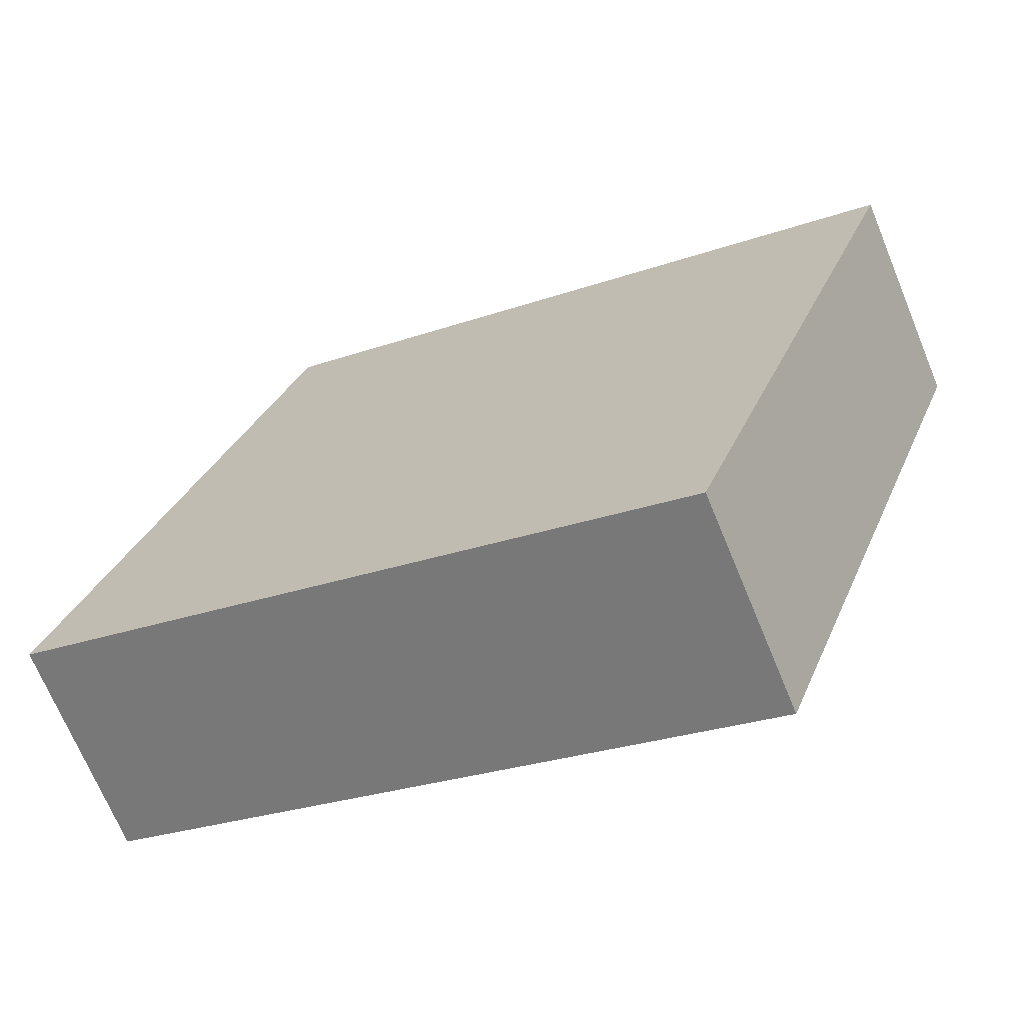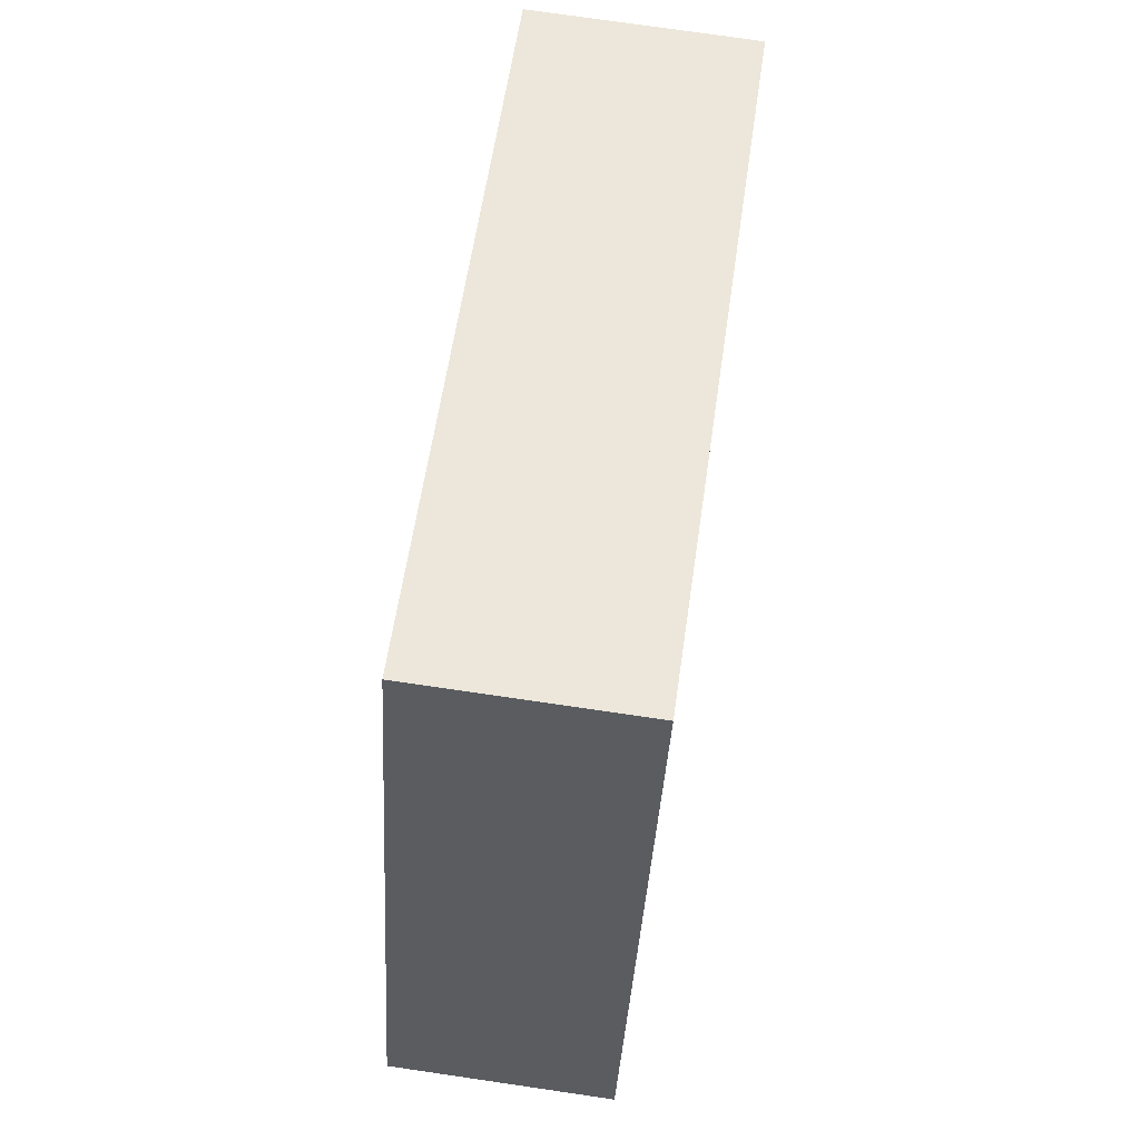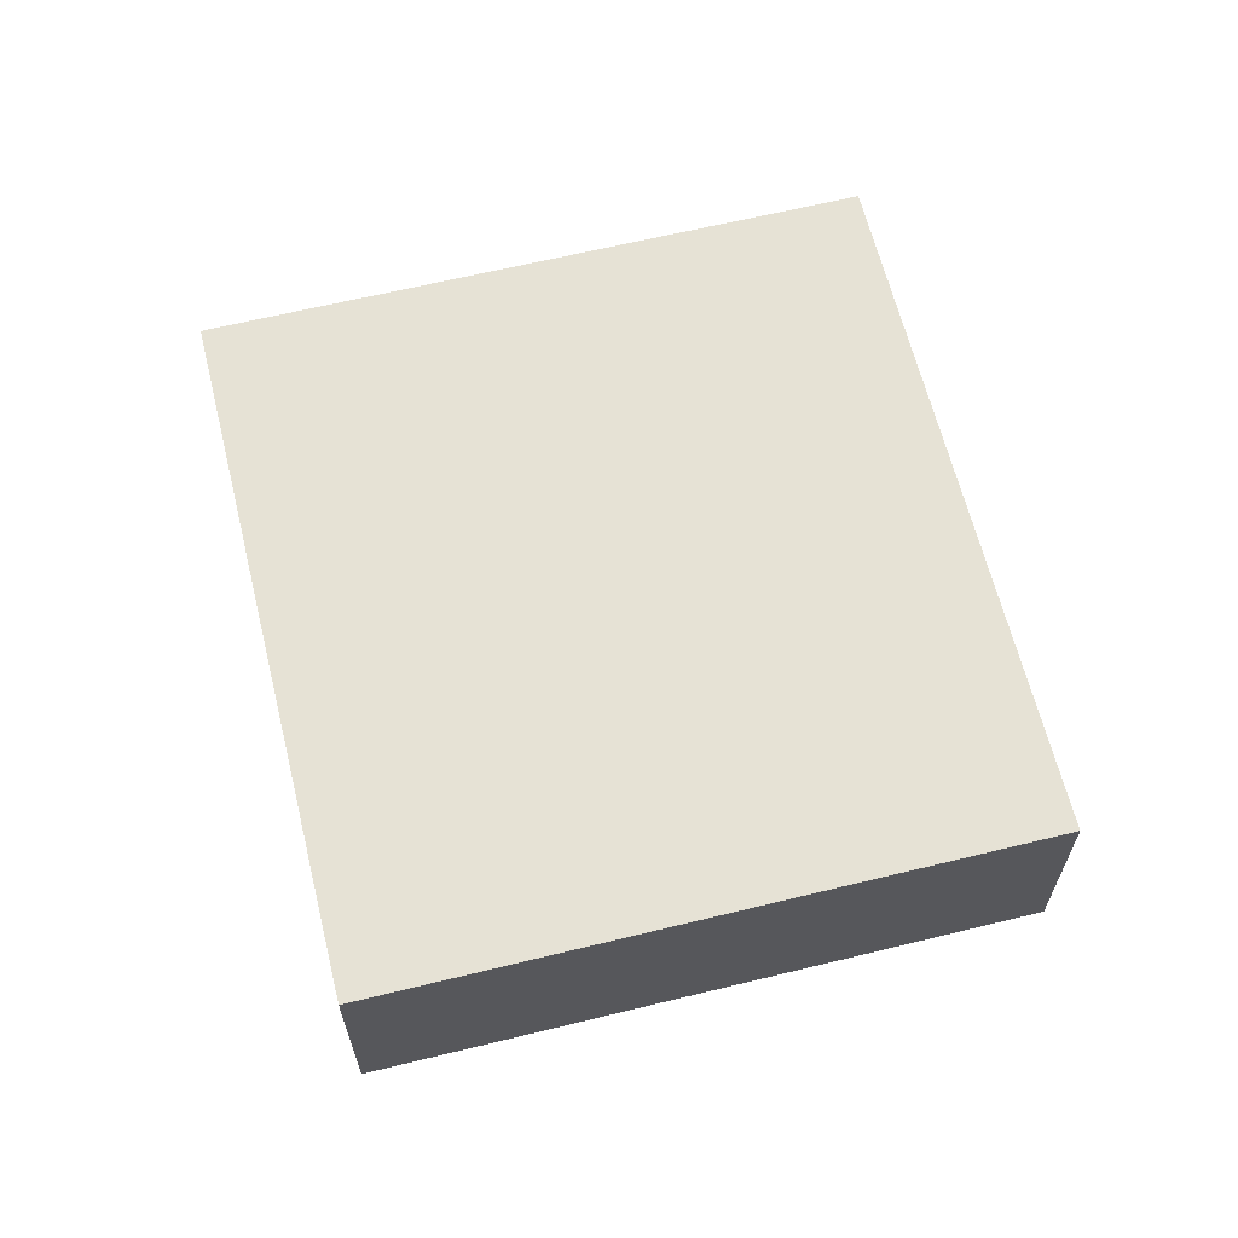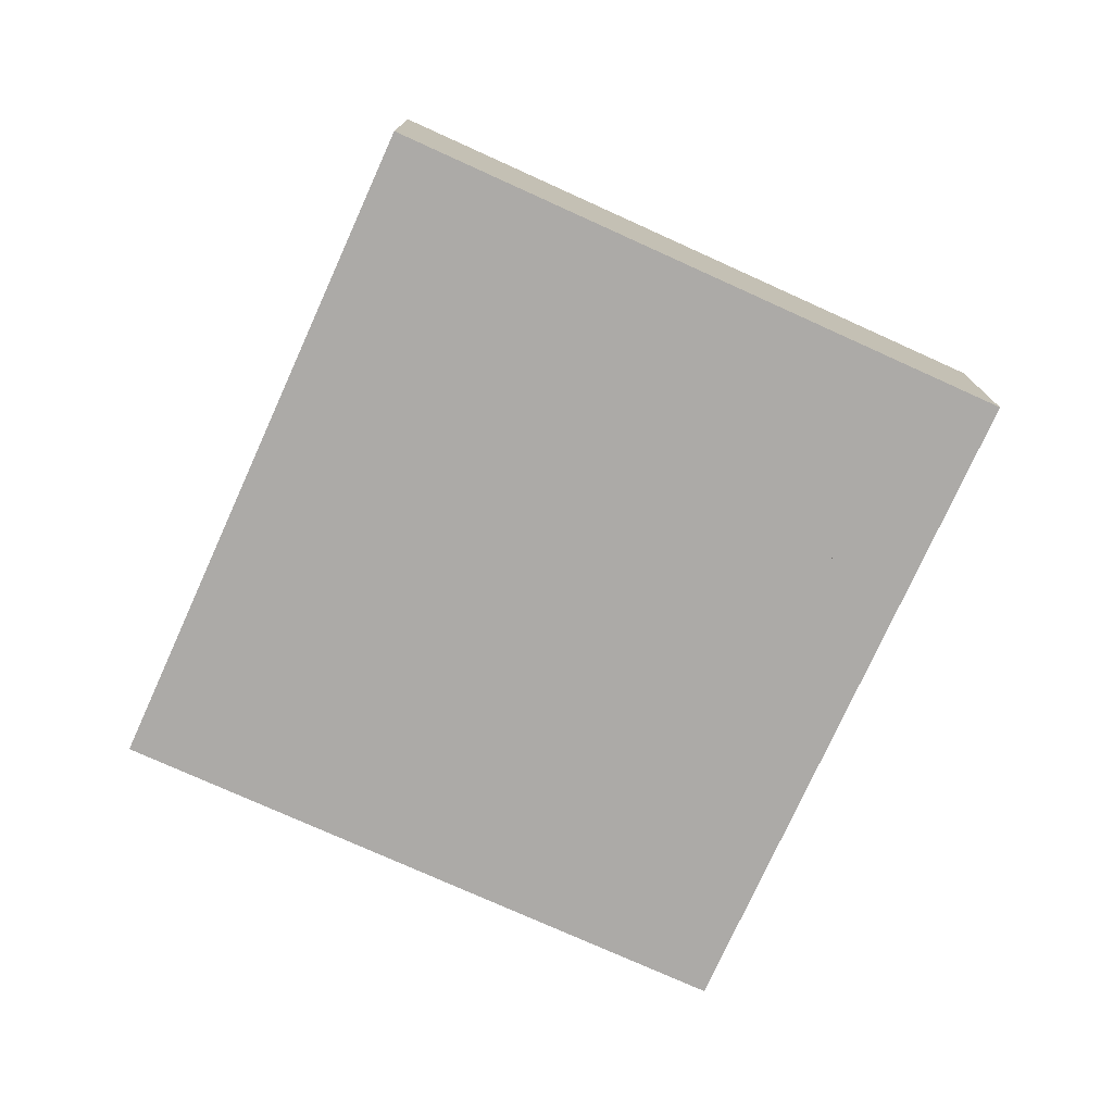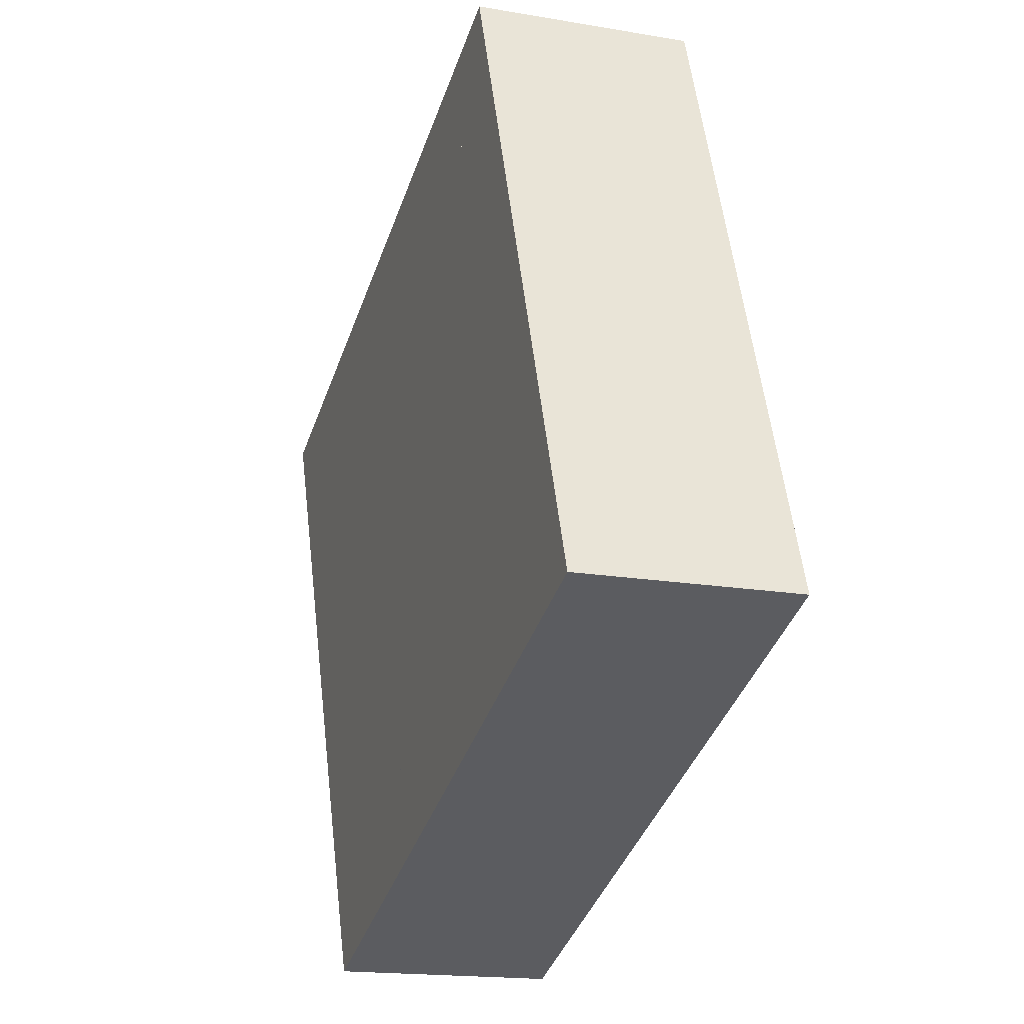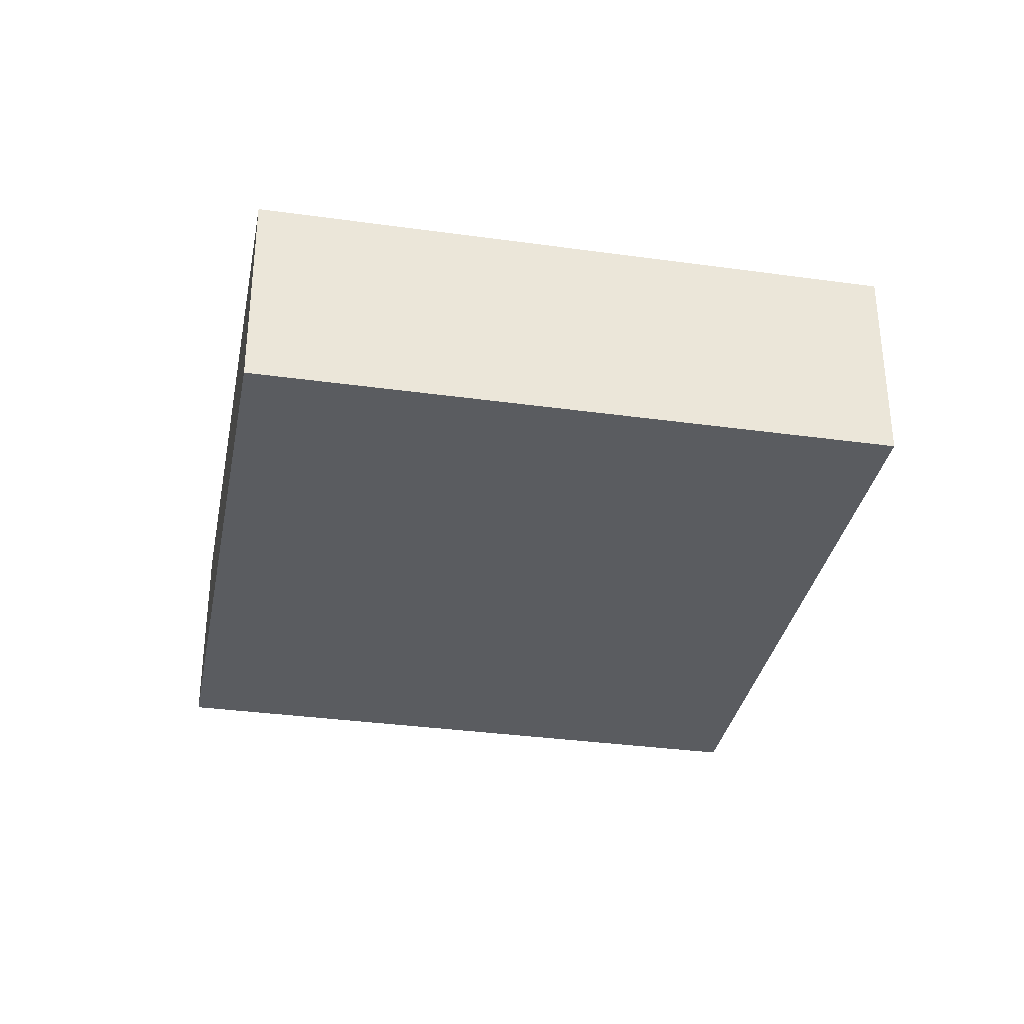
<metadata>
{"format":"obj","ext":"obj","renderer":"f3d","projection":"perspective","resolution":1024,"background":"white","views":[{"elev":-69.5,"azim":22.4,"up":"+Z"},{"elev":75.4,"azim":-81.7,"up":"+Z"},{"elev":63.9,"azim":-83.5,"up":"+Y"},{"elev":-76.0,"azim":-94.0,"up":"+Y"},{"elev":-17.2,"azim":-109.0,"up":"+Z"},{"elev":-33.6,"azim":99.6,"up":"+Y"}]}
</metadata>
<code>
v  14.72 3.521 6.319
v  0 3.521 2.156e-16
v  3.84 3.521 10.36
v  10.88 3.521 -4.036
v  14.72 -3.869e-16 6.319
v  10.88 2.471e-16 -4.036
v  0 0 0
v  3.84 -6.341e-16 10.36
v  4.788 -5.199e-16 8.49
v  1.974 3.521 0.902
v  4.788 3.521 8.49
v  1.974 -5.523e-17 0.902
v  12.8 -3.375e-16 5.512
v  12.8 3.521 5.512
v  10.01 1.261e-16 -2.06
v  10.01 3.521 -2.06
g defaultobject
f 1 2 3
f 2 1 4
f 5 4 1
f 4 5 6
f 6 2 4
f 2 6 7
f 7 3 2
f 3 7 8
f 8 1 3
f 1 8 5
f 9 10 11
f 10 9 12
f 13 11 14
f 11 13 9
f 15 14 16
f 14 15 13
f 12 16 10
f 16 12 15
f 5 7 6
f 7 5 8

</code>
